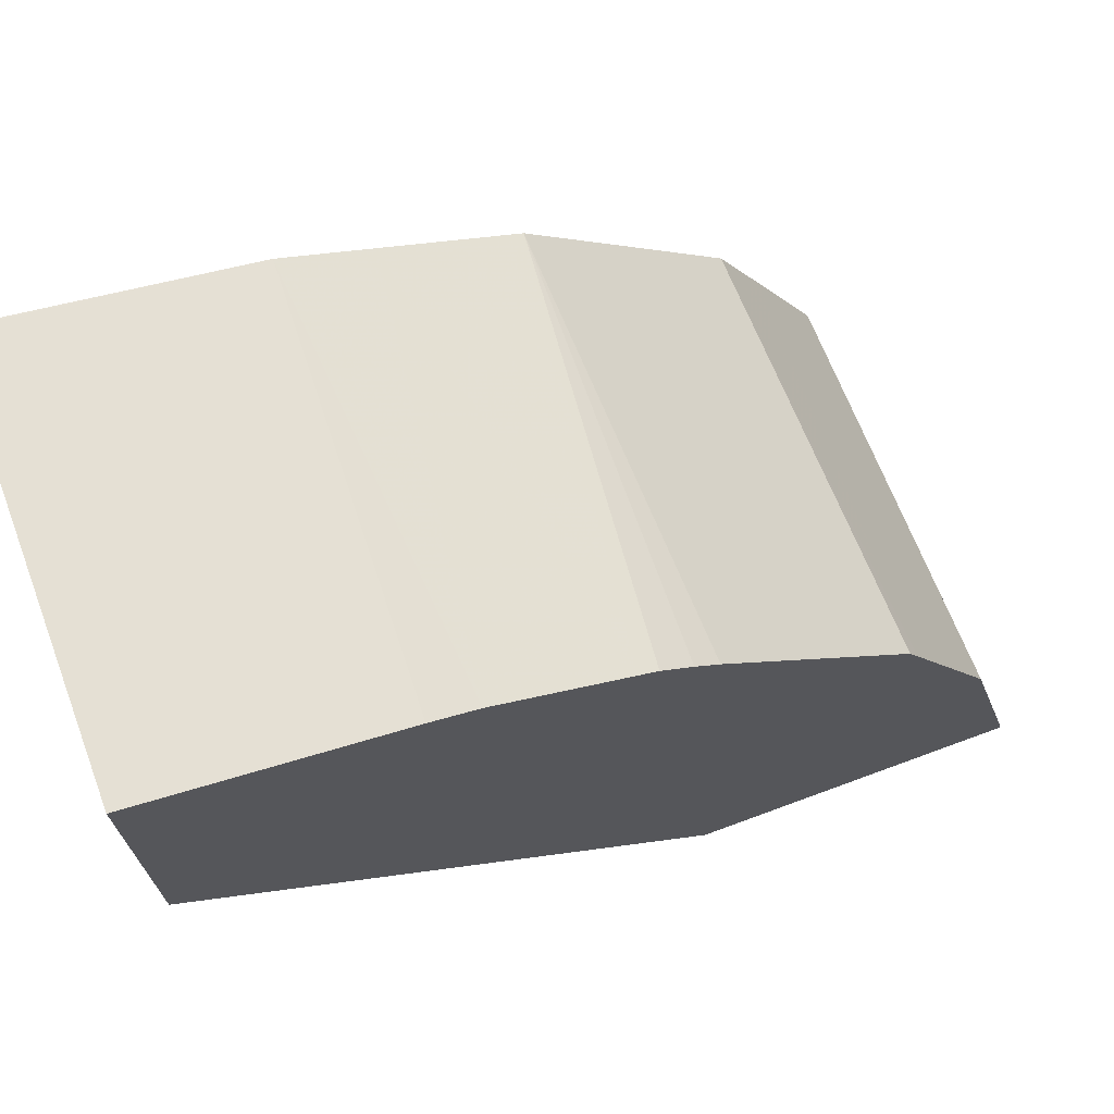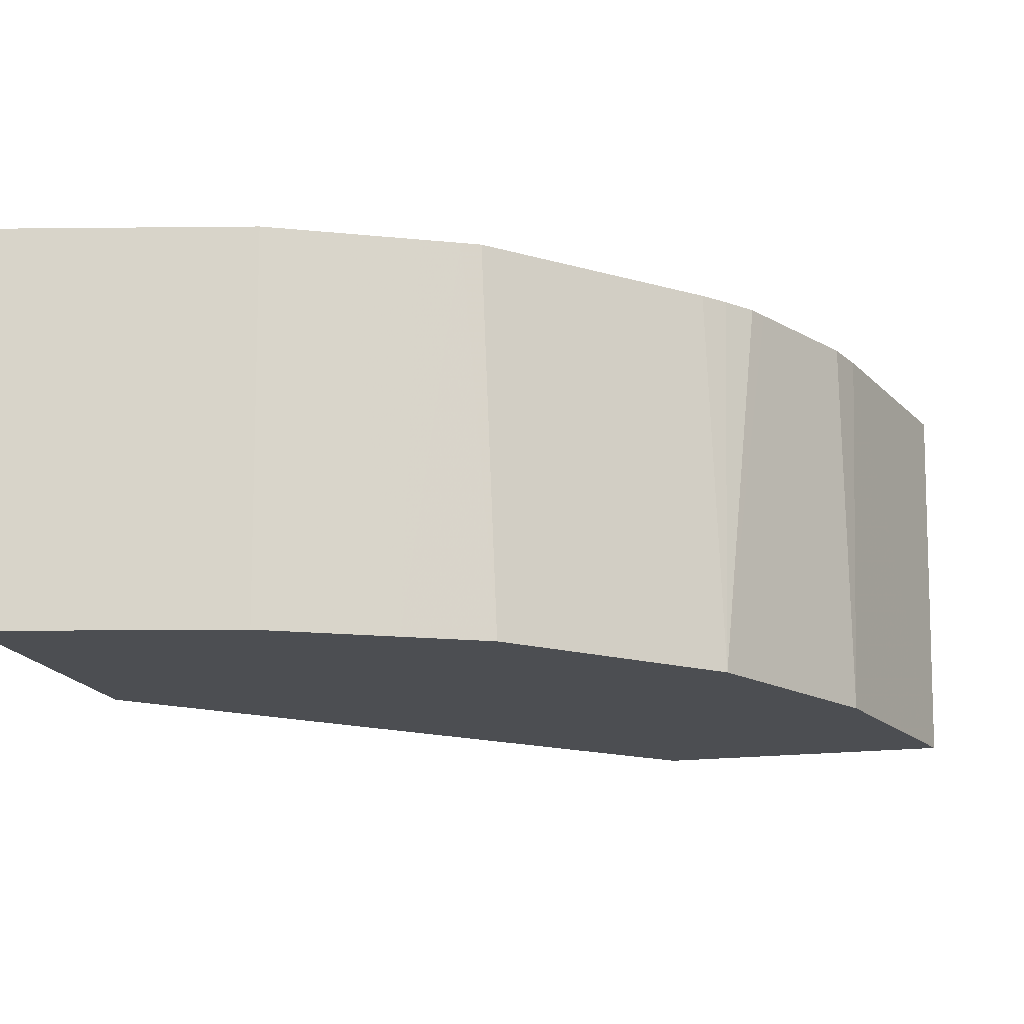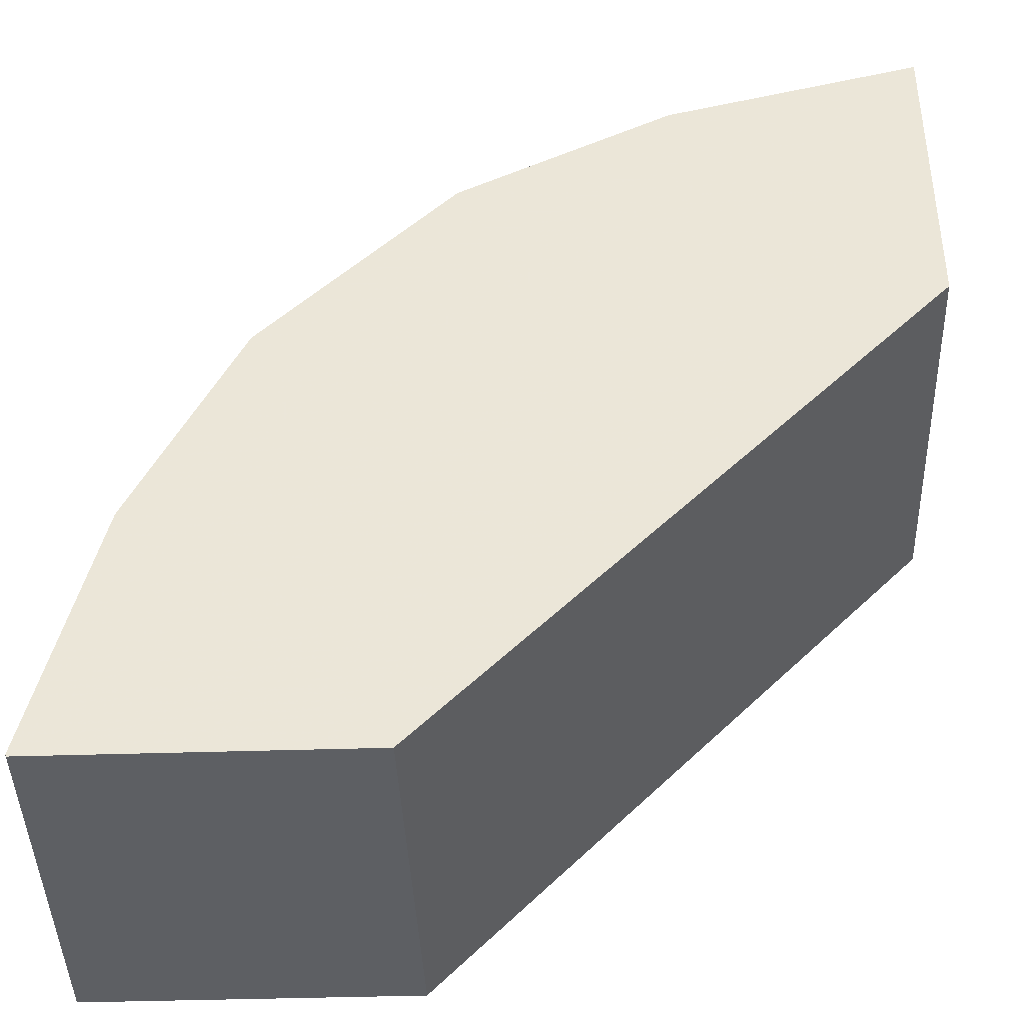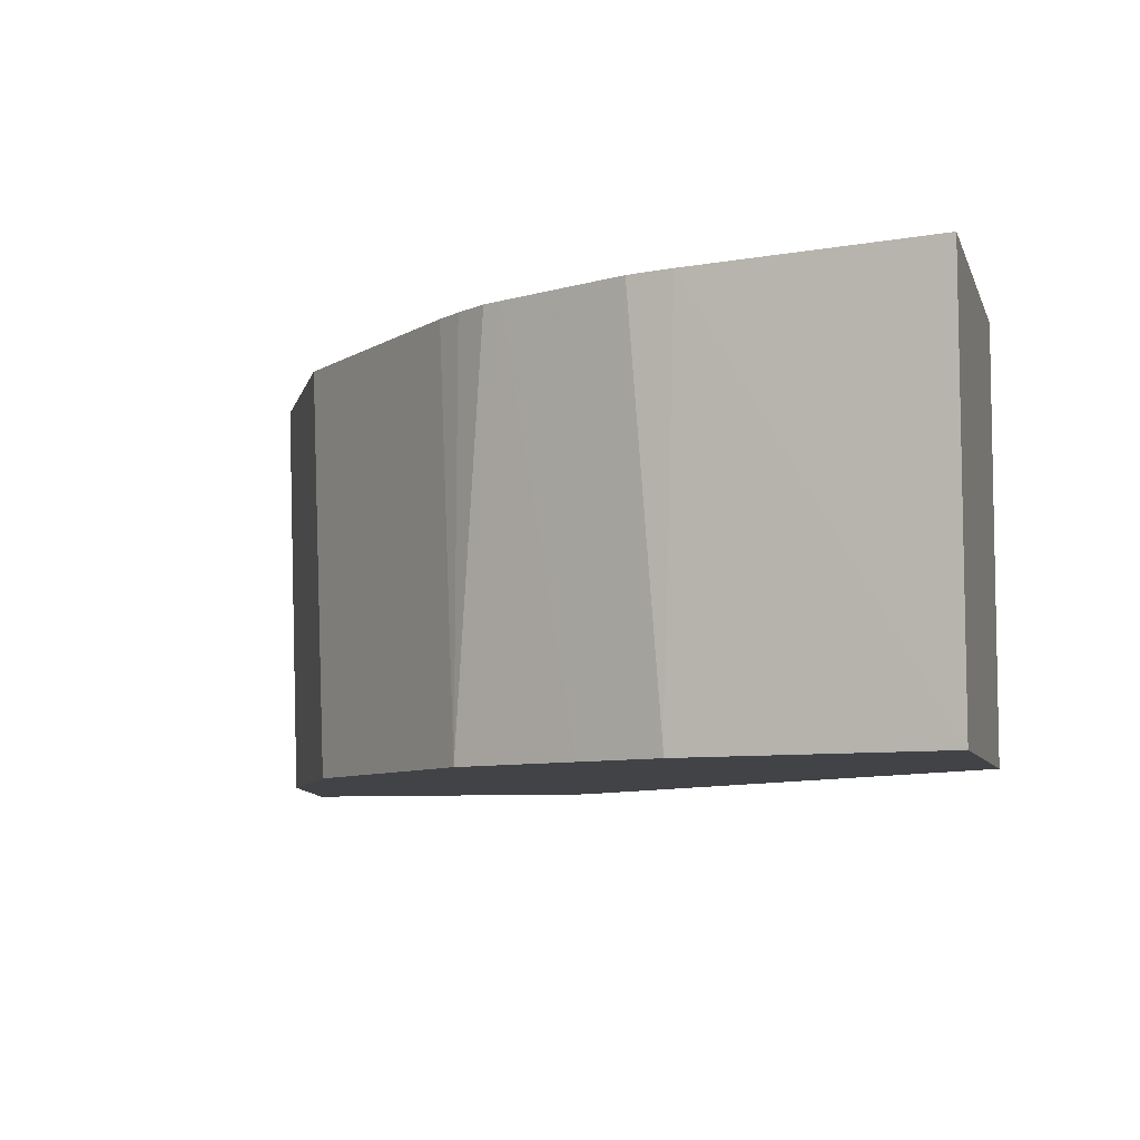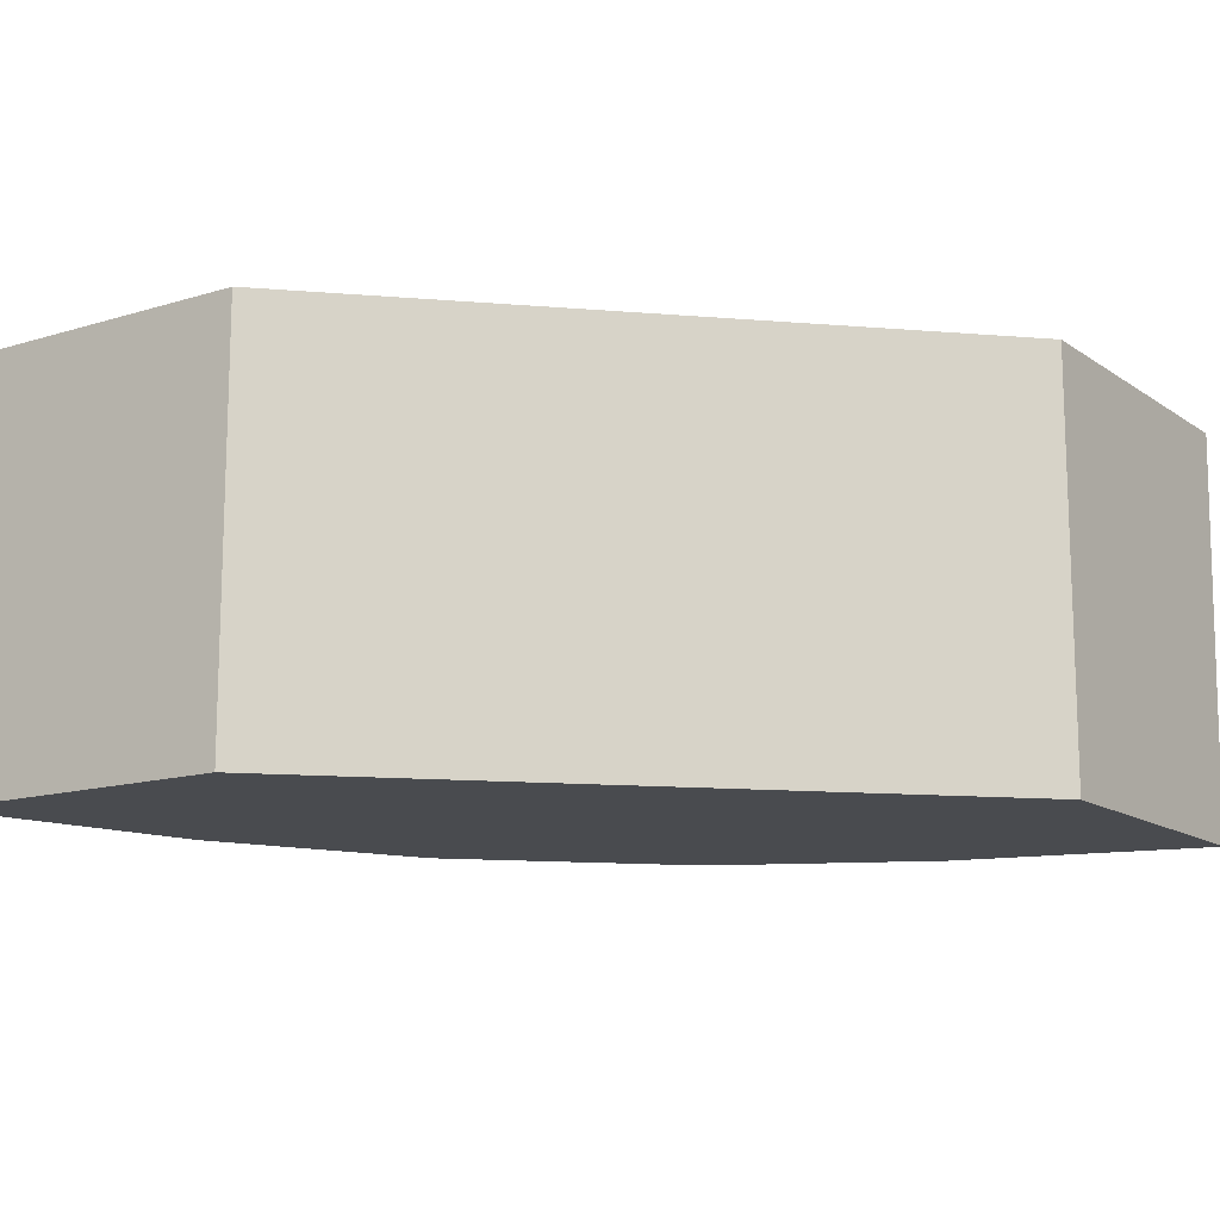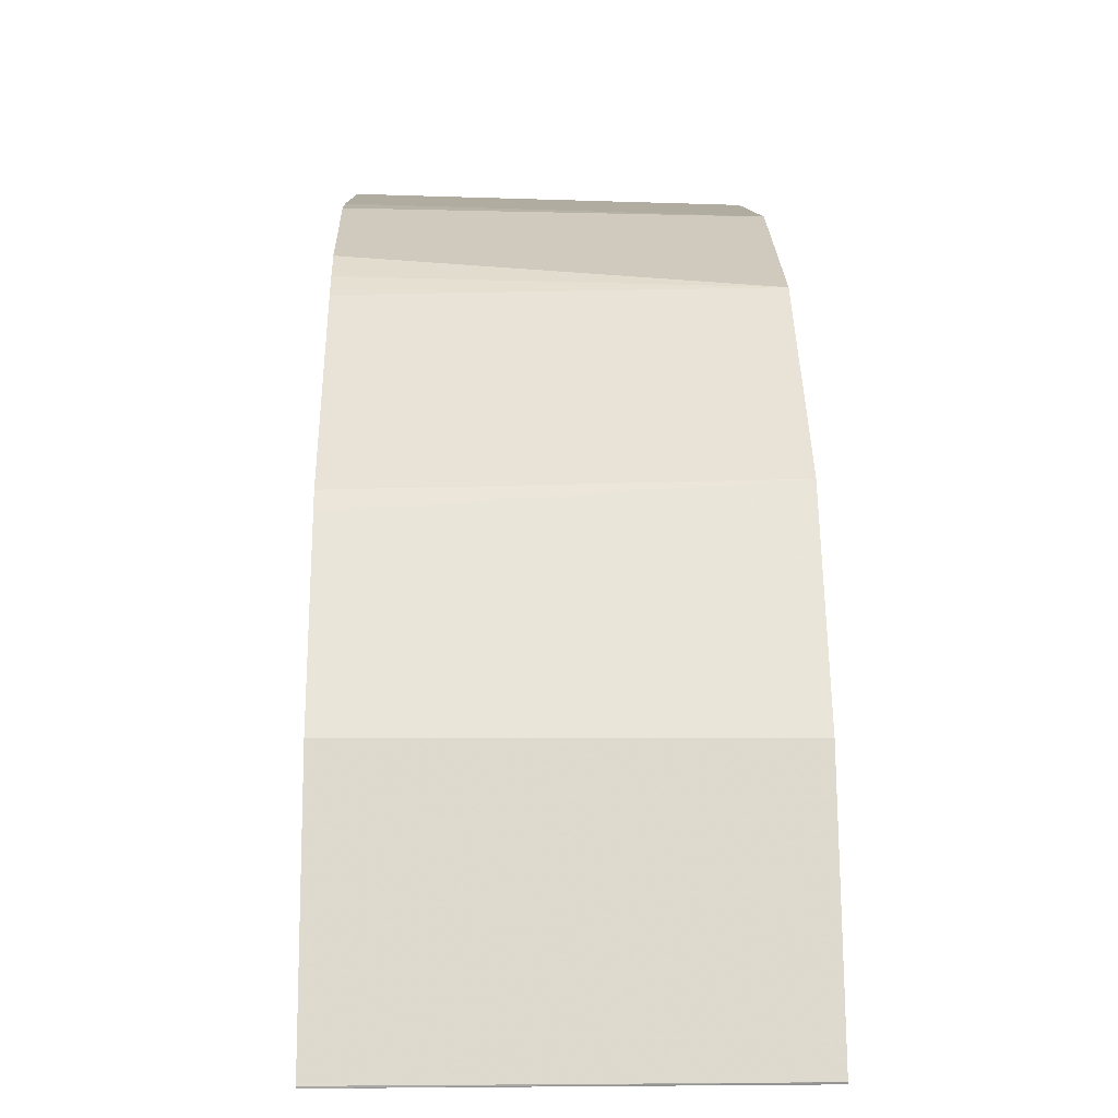
<metadata>
{"format":"obj","ext":"obj","renderer":"f3d","projection":"perspective","resolution":1024,"background":"white","views":[{"elev":71.2,"azim":-20.3,"up":"+Y"},{"elev":-17.0,"azim":105.2,"up":"+Z"},{"elev":-40.1,"azim":-177.7,"up":"+Y"},{"elev":-7.3,"azim":-165.9,"up":"+Z"},{"elev":-13.7,"azim":-55.6,"up":"+Z"},{"elev":-4.0,"azim":88.5,"up":"+Y"}]}
</metadata>
<code>
v 0.0004447 0.2542 0.724
v 0.0004447 0.2513 0.6004
v 0.0004447 0.1548 0.724
v 0.07333 0.2362 0.724
v 0.0005197 0.2512 0.5999
v 0.0004447 0.2508 0.5999
v 0.0774 0.2322 0.5999
v 0.0004447 0.1548 0.5999
v 0.1548 -0.0005685 0.724
v 0.08689 0.2322 0.724
v 0.1032 0.2193 0.5999
v 0.1548 -0.0005685 0.5999
v 0.2554 -0.0005685 0.724
v 0.1256 0.2128 0.724
v 0.1419 0.1999 0.5999
v 0.2512 -0.0005685 0.5999
v 0.2515 5.19e-06 0.5999
v 0.2556 5.19e-06 0.724
v 0.1312 0.21 0.724
v 0.1405 0.2026 0.724
v 0.1477 0.1963 0.724
v 0.1806 0.1612 0.5999
v 0.2321 0.0774 0.5999
v 0.2362 0.0774 0.724
v 0.1864 0.1576 0.724
v 0.1999 0.1419 0.5999
v 0.2258 0.09022 0.5999
v 0.2251 0.0996 0.724
v 0.2058 0.1383 0.724
v 0.2086 0.1326 0.724
v 0.2128 0.1161 0.5999
v 0.2145 0.1209 0.724
f 5 17 16
f 13 16 17
f 11 14 15
f 10 14 11
f 9 16 13
f 9 12 16
f 5 16 12
f 5 8 6
f 5 12 8
f 5 23 17
f 13 17 18
f 7 10 11
f 14 19 15
f 26 30 31
f 15 21 25
f 15 25 22
f 15 19 20
f 17 23 24
f 17 24 18
f 22 25 29
f 22 29 26
f 23 27 24
f 24 27 28
f 26 29 30
f 27 31 28
f 5 27 23
f 30 32 31
f 15 20 21
f 5 31 27
f 28 31 32
f 5 22 26
f 5 26 31
f 1 2 6
f 1 6 8
f 1 8 3
f 1 3 9
f 1 9 13
f 1 13 18
f 1 24 28
f 1 28 32
f 1 32 30
f 1 30 29
f 1 29 25
f 1 25 21
f 1 21 20
f 1 18 24
f 1 19 14
f 5 15 22
f 1 20 19
f 5 11 15
f 5 7 11
f 4 10 7
f 3 8 12
f 3 12 9
f 2 4 7
f 2 5 6
f 1 4 2
f 1 10 4
f 1 14 10
f 2 7 5

</code>
